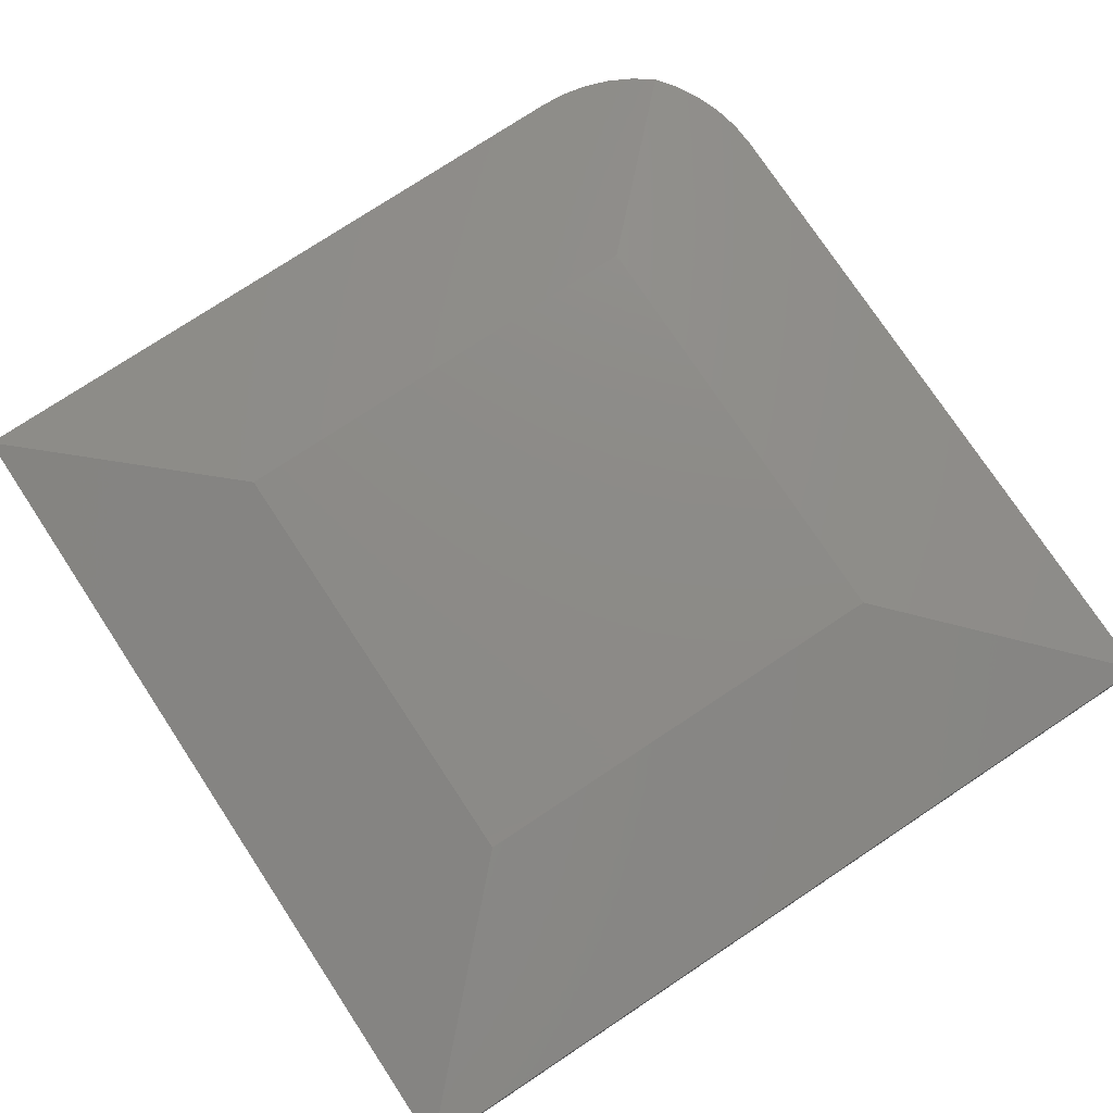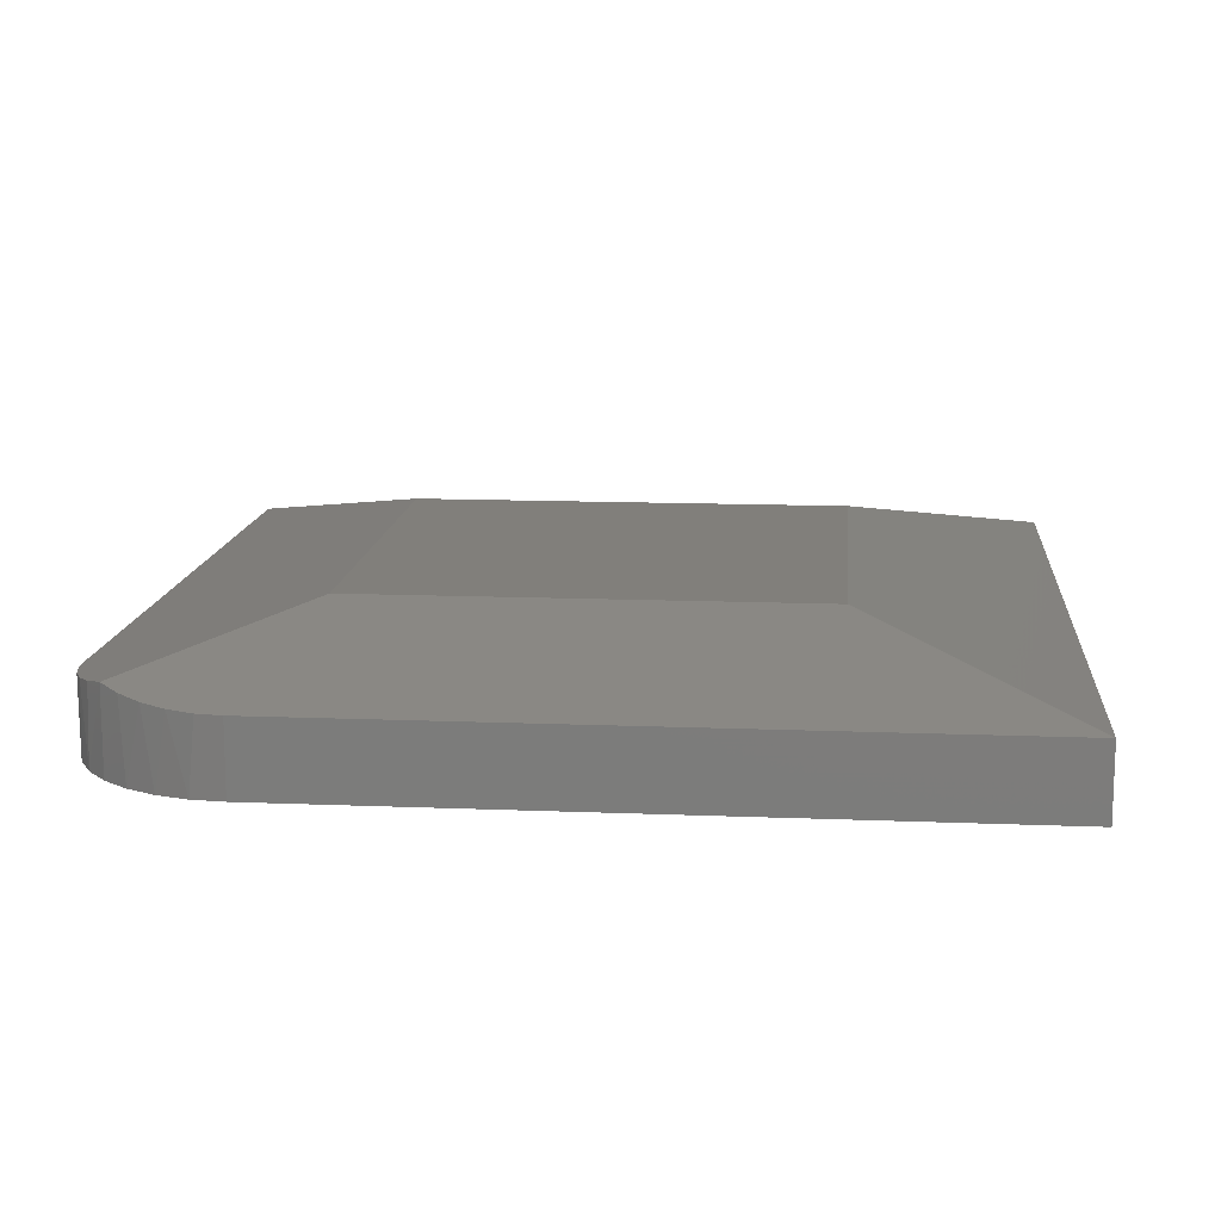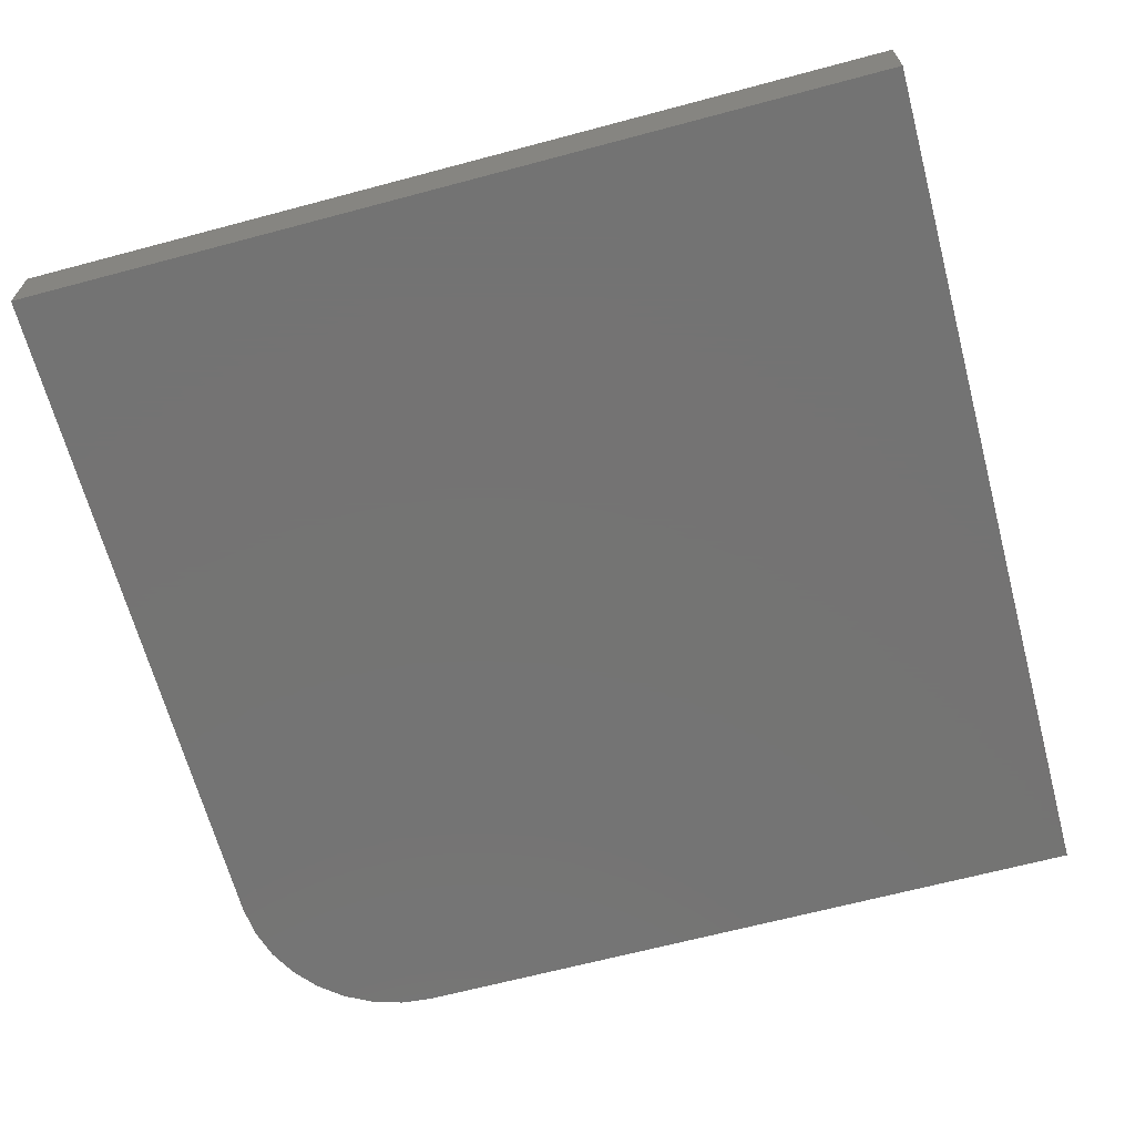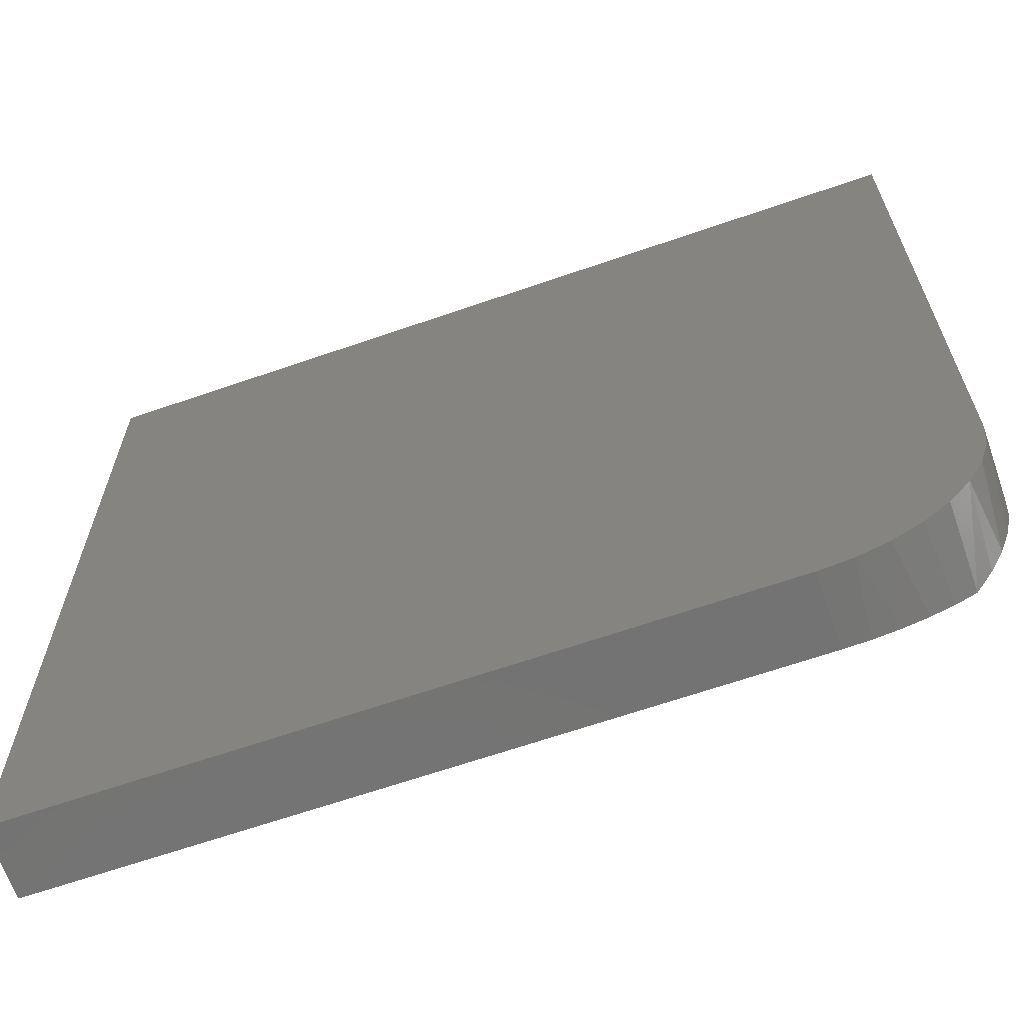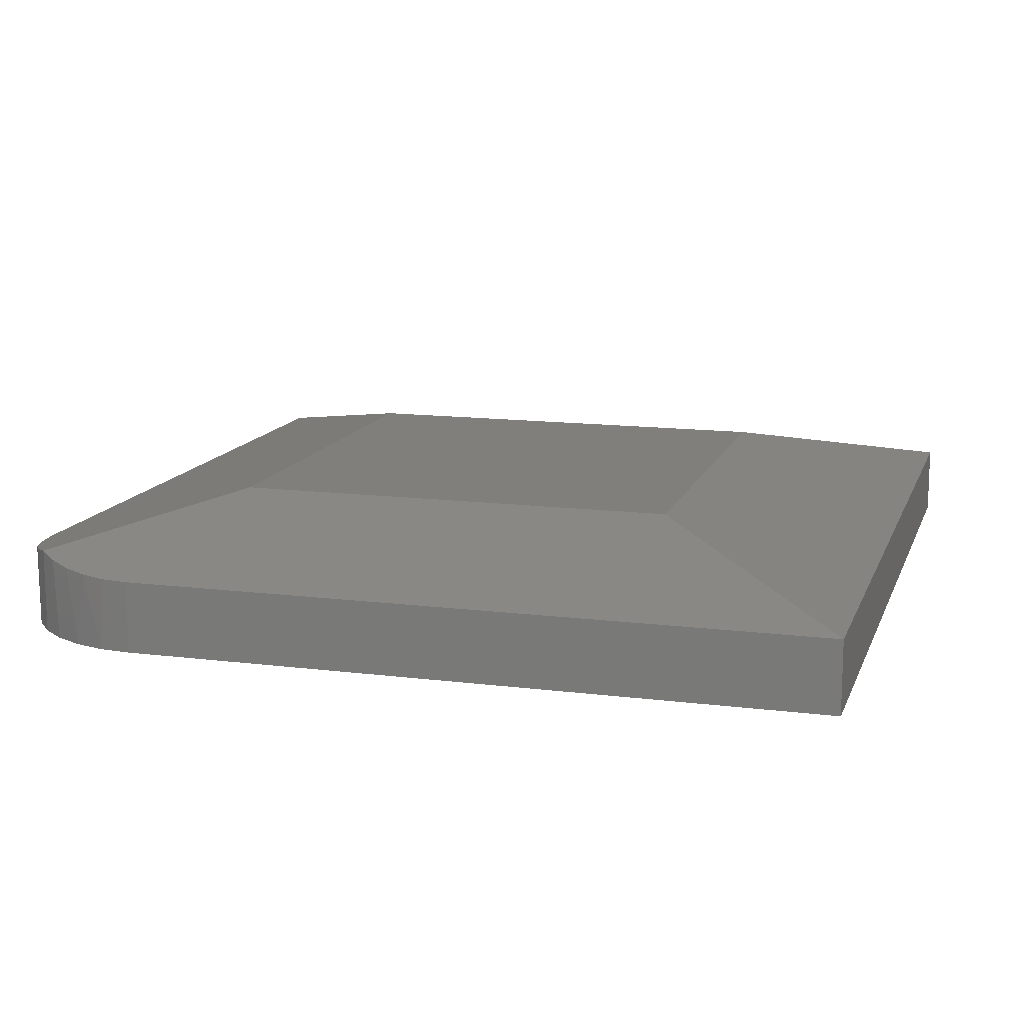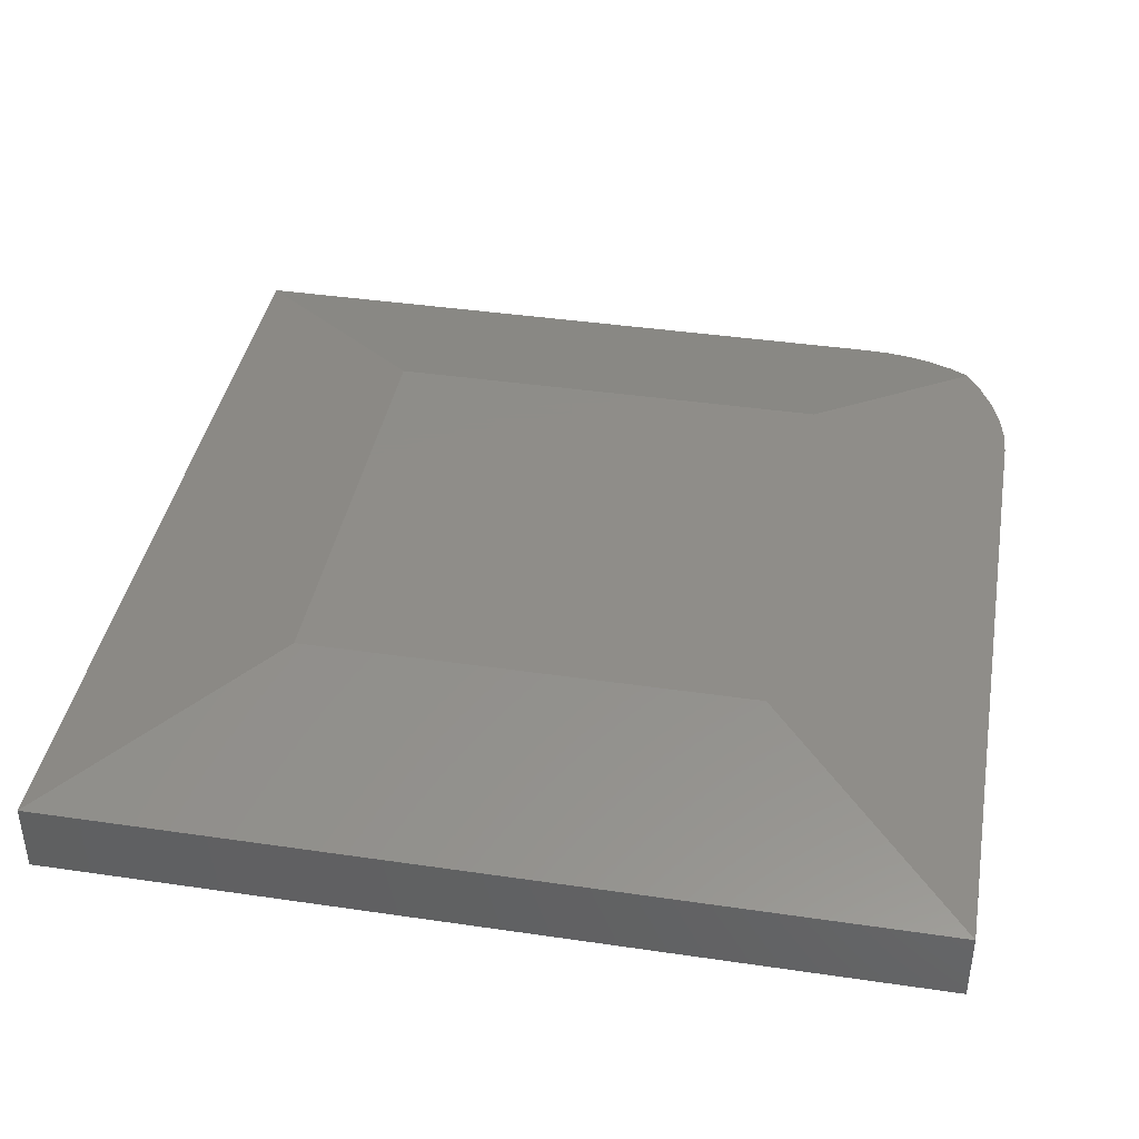
<metadata>
{"format":"stl","ext":"stl","renderer":"f3d","projection":"perspective","resolution":1024,"background":"white","views":[{"elev":76.4,"azim":-33.5,"up":"+Y"},{"elev":13.2,"azim":-174.7,"up":"+Y"},{"elev":-65.9,"azim":-75.0,"up":"+Y"},{"elev":-65.3,"azim":19.2,"up":"+Z"},{"elev":13.2,"azim":-163.9,"up":"+Y"},{"elev":40.4,"azim":10.2,"up":"+Y"}]}
</metadata>
<code>
# stl→obj: 30 verts, 56 faces
v 0.2109 5.161e-17 -0.5703
v 0.2109 9.498e-17 -0.1797
v 0.3906 -0.04688 5.204e-18
v 0.3906 -0.04688 -0.6094
v 0.3889 -0.04642 -0.6315
v 0.3837 -0.04507 -0.653
v 0.3752 -0.04284 -0.6735
v 0.3636 -0.03982 -0.6923
v 0.3494 -0.03613 -0.7088
v 0.3326 -0.03988 -0.7232
v 0.3136 -0.04291 -0.7348
v 0.2931 -0.04511 -0.7432
v 0.2714 -0.04645 -0.7484
v 0.25 -0.04688 -0.75
v -0.3594 -0.04688 -0.75
v -0.1797 2.992e-17 -0.5703
v 0.3906 -0.1094 -0.6094
v 0.3906 -0.1094 0
v -0.3594 -0.1094 -0.75
v 0.25 -0.1094 -0.75
v 0.2774 -0.1094 -0.7473
v -0.3594 -0.1094 0
v 0.3038 -0.1094 -0.7393
v 0.3281 -0.1094 -0.7263
v 0.3494 -0.1094 -0.7088
v 0.3669 -0.1094 -0.6875
v 0.3799 -0.1094 -0.6632
v 0.3879 -0.1094 -0.6368
v -0.1797 7.329e-17 -0.1797
v -0.3594 -0.04688 5.204e-18
f 1 2 3
f 1 3 4
f 1 4 5
f 1 5 6
f 1 6 7
f 1 7 8
f 1 8 9
f 1 9 10
f 1 10 11
f 1 11 12
f 1 12 13
f 1 13 14
f 1 14 15
f 1 15 16
f 17 4 18
f 18 4 3
f 19 15 20
f 20 15 14
f 20 21 19
f 17 18 22
f 17 22 19
f 17 19 21
f 17 21 23
f 17 23 24
f 17 24 25
f 17 25 26
f 17 26 27
f 17 27 28
f 28 27 6
f 7 6 27
f 27 26 7
f 7 26 8
f 24 23 11
f 12 11 23
f 23 21 12
f 4 17 5
f 5 17 28
f 5 28 6
f 8 26 9
f 9 26 25
f 9 25 10
f 10 25 24
f 10 24 11
f 20 14 21
f 21 14 13
f 21 13 12
f 16 29 1
f 1 29 2
f 22 30 19
f 19 30 15
f 18 3 22
f 22 3 30
f 3 2 30
f 30 2 29
f 30 29 15
f 15 29 16

</code>
